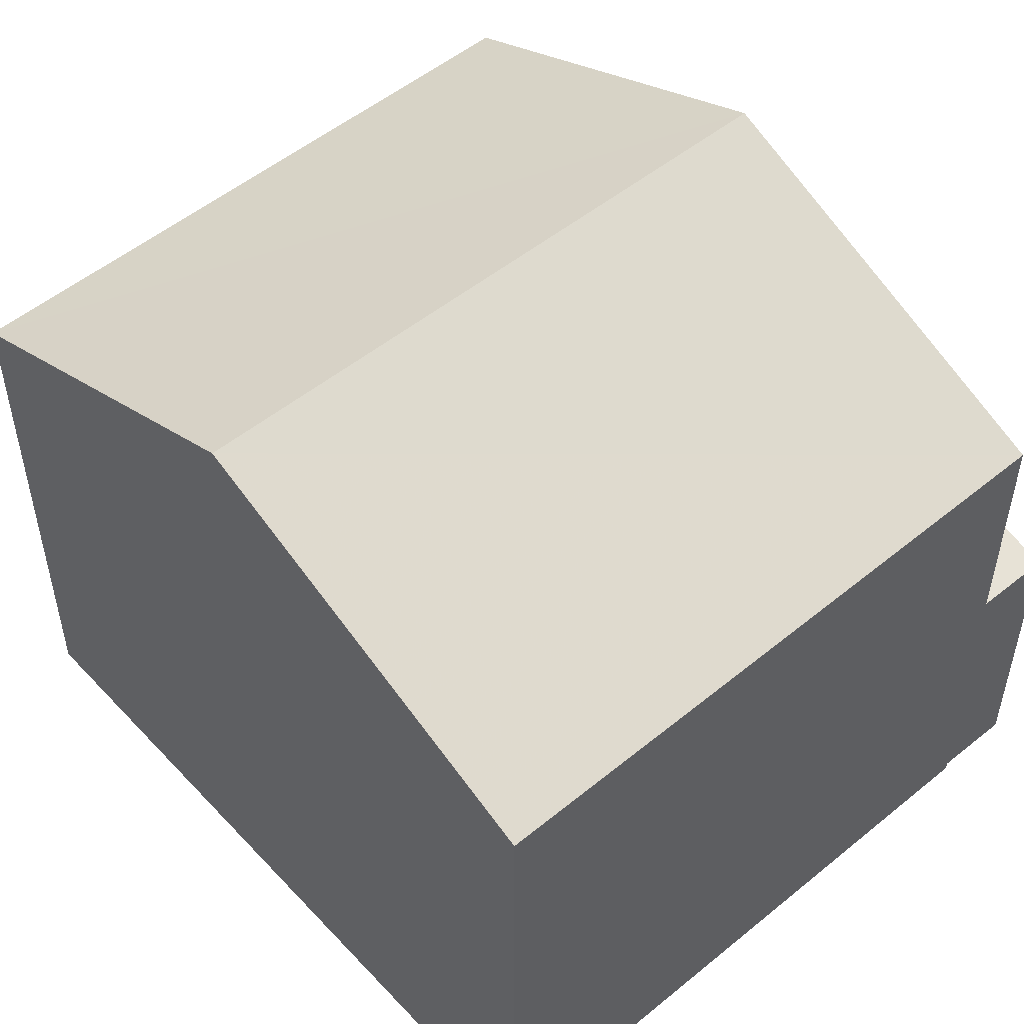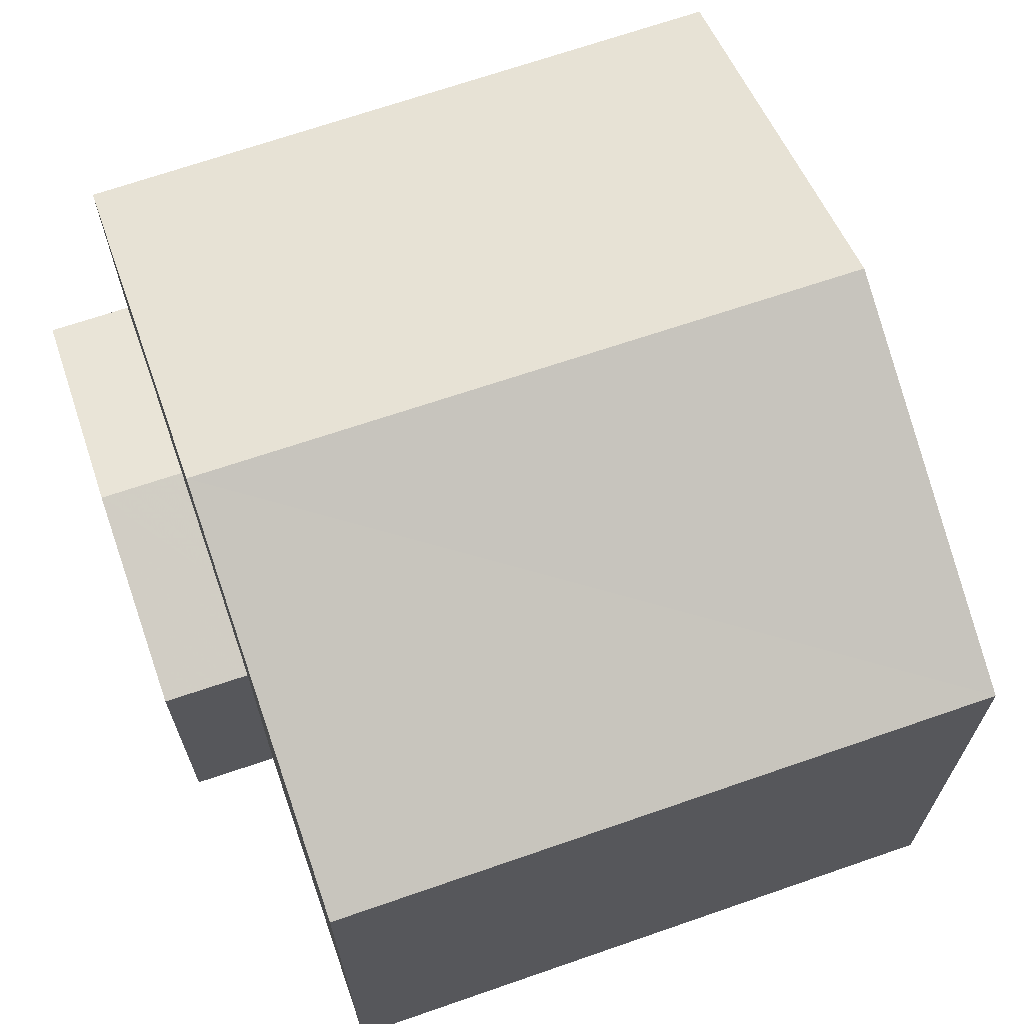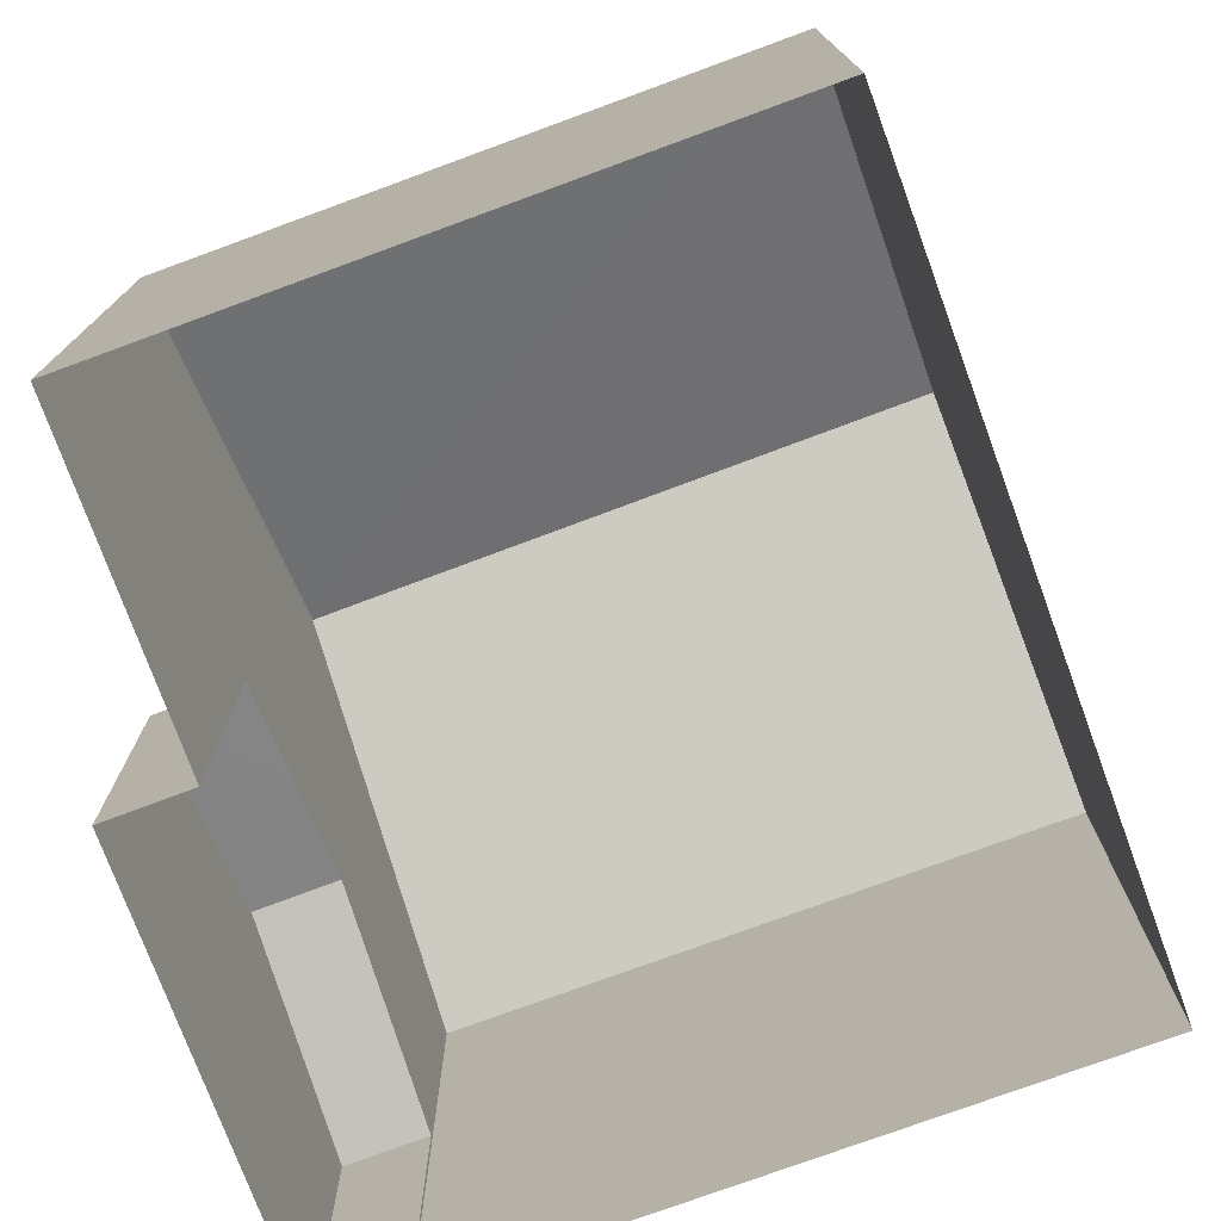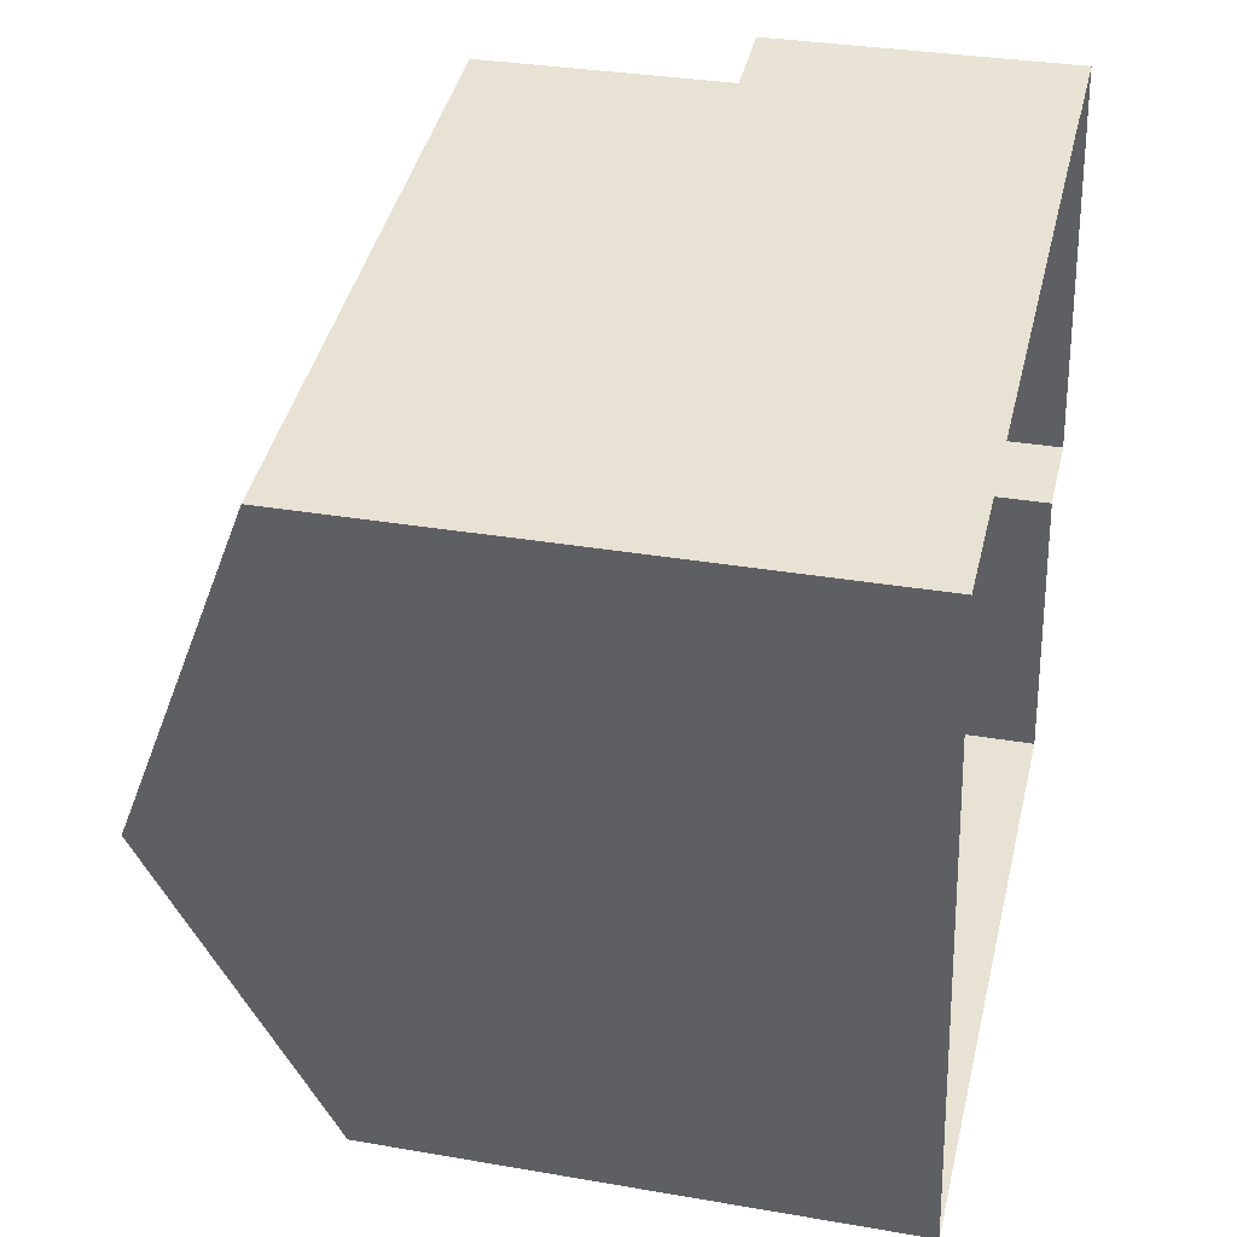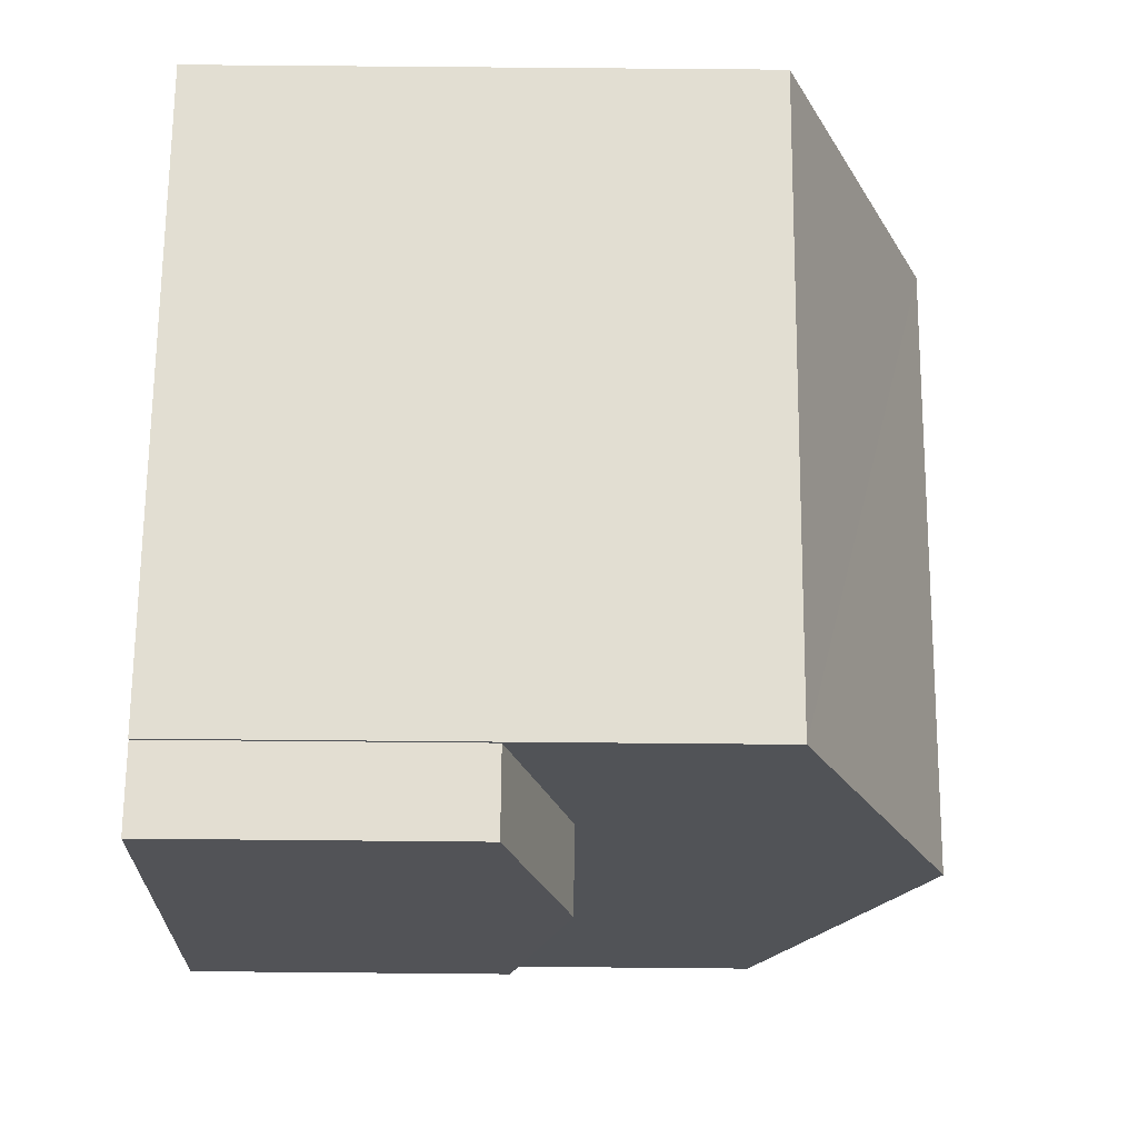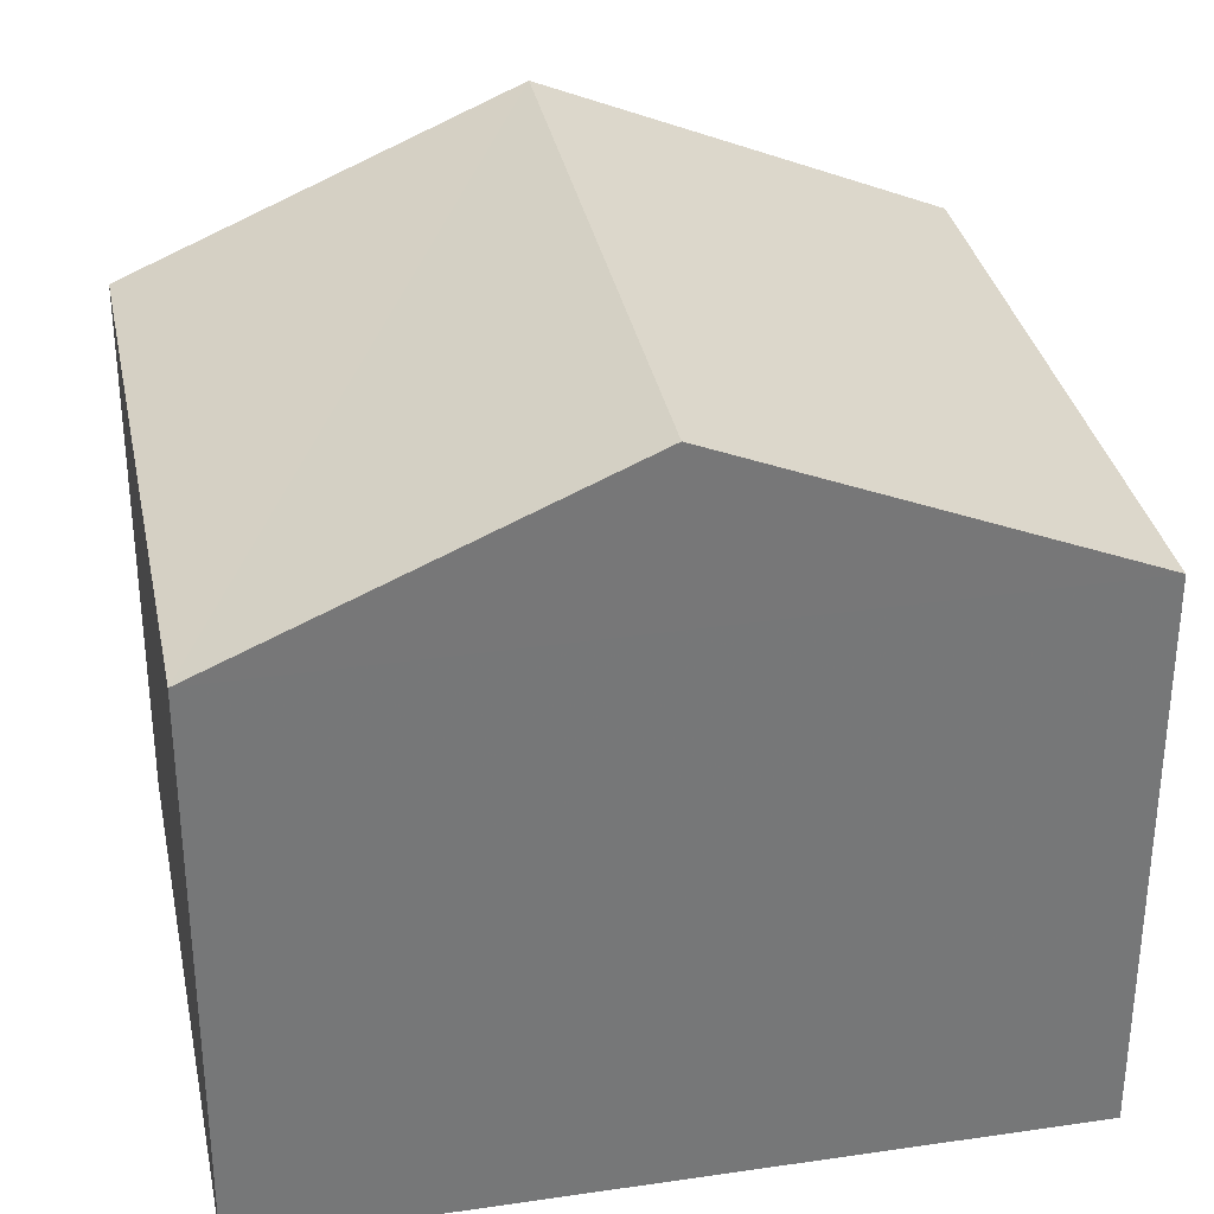
<metadata>
{"format":"obj","ext":"obj","renderer":"f3d","projection":"perspective","resolution":1024,"background":"white","views":[{"elev":52.4,"azim":128.2,"up":"+Z"},{"elev":68.6,"azim":-29.5,"up":"+Z"},{"elev":-76.2,"azim":9.8,"up":"+Z"},{"elev":32.1,"azim":103.7,"up":"+Y"},{"elev":78.4,"azim":-89.5,"up":"+Y"},{"elev":33.3,"azim":68.3,"up":"+Z"}]}
</metadata>
<code>
v 1.303e+04 -1.519e+04 21.36
v 1.303e+04 -1.519e+04 21.36
v 1.303e+04 -1.52e+04 21.36
v 1.303e+04 -1.52e+04 21.36
v 1.303e+04 -1.519e+04 21.36
v 1.303e+04 -1.519e+04 21.36
v 1.302e+04 -1.519e+04 21.36
v 1.303e+04 -1.519e+04 21.36
v 1.303e+04 -1.519e+04 25.23
v 1.303e+04 -1.519e+04 24.87
v 1.303e+04 -1.519e+04 25.56
v 1.303e+04 -1.519e+04 25.56
v 1.303e+04 -1.519e+04 24.87
v 1.303e+04 -1.519e+04 25.2
v 1.302e+04 -1.519e+04 24.87
v 1.303e+04 -1.519e+04 24.87
v 1.303e+04 -1.519e+04 27.73
v 1.303e+04 -1.519e+04 29.59
v 1.303e+04 -1.519e+04 27.73
v 1.303e+04 -1.519e+04 29.59
v 1.303e+04 -1.52e+04 27.73
v 1.303e+04 -1.52e+04 27.73
f 1 2 3
f 3 4 1
f 5 6 2
f 7 8 5
f 7 5 1
f 1 5 2
f 9 10 11
f 12 9 11
f 13 10 9
f 14 12 11
f 14 11 15
f 16 14 15
f 17 18 19
f 20 18 17
f 18 20 21
f 21 20 22
f 11 10 15
f 1 15 7
f 1 16 15
f 15 8 7
f 15 10 8
f 5 8 10
f 13 5 10
f 5 13 6
f 17 6 13
f 17 12 22
f 4 16 1
f 22 16 4
f 17 13 9
f 14 16 22
f 22 12 14
f 17 9 12
f 20 17 22
f 18 21 19
f 21 3 2
f 19 21 2
f 22 4 3
f 21 22 3
f 17 2 6
f 17 19 2

</code>
